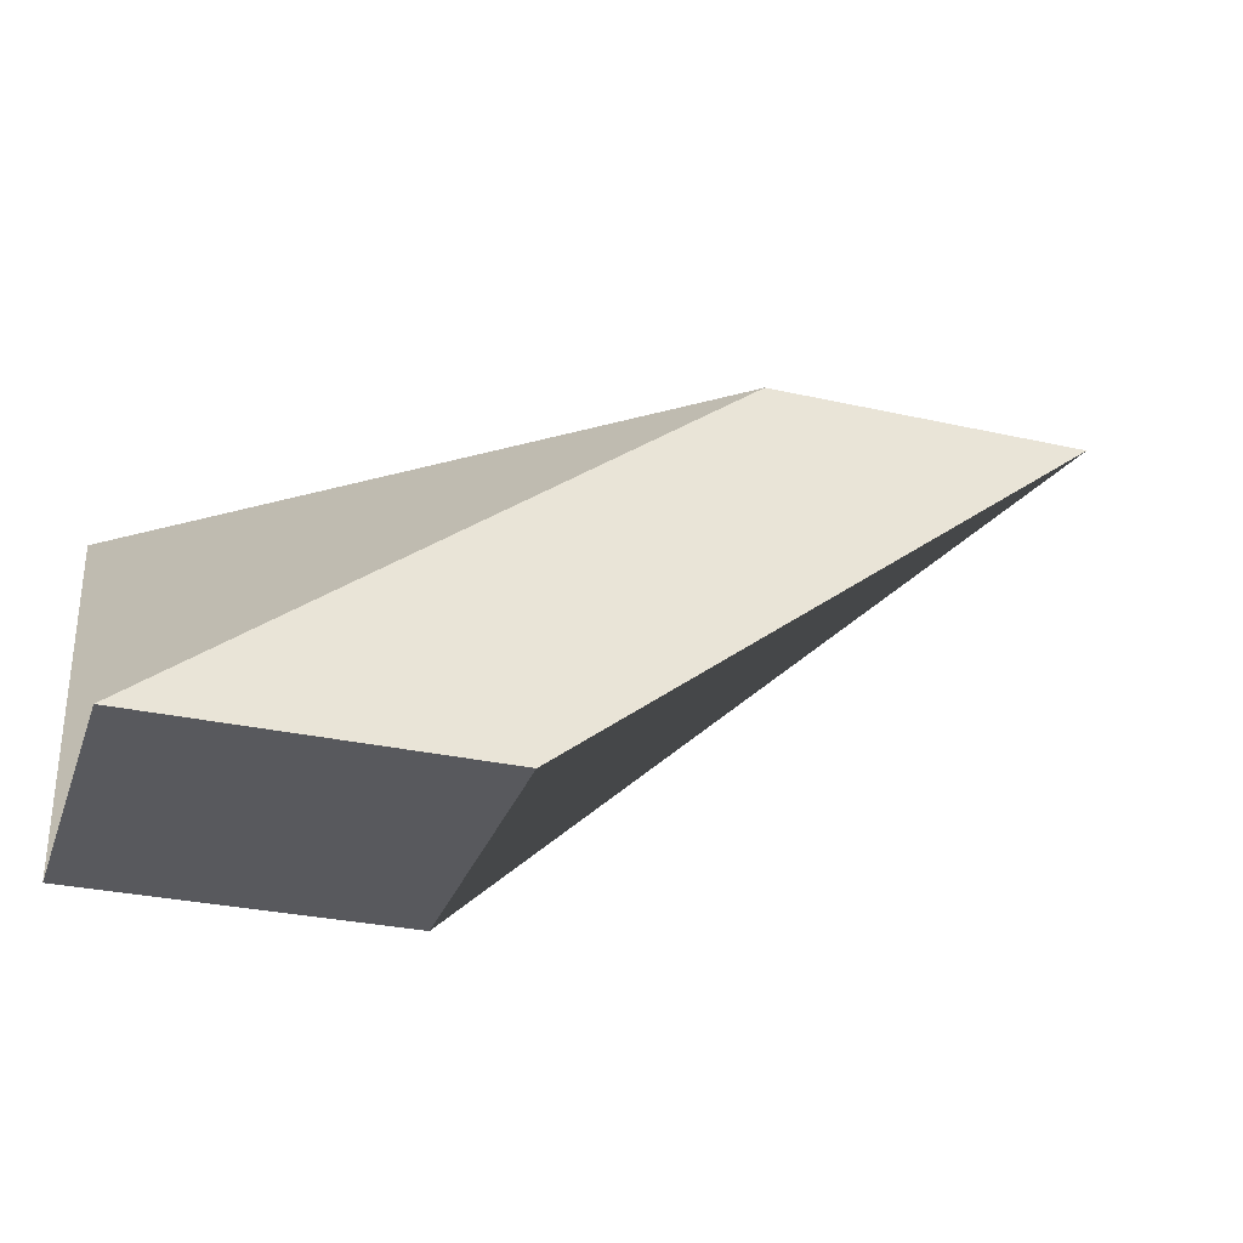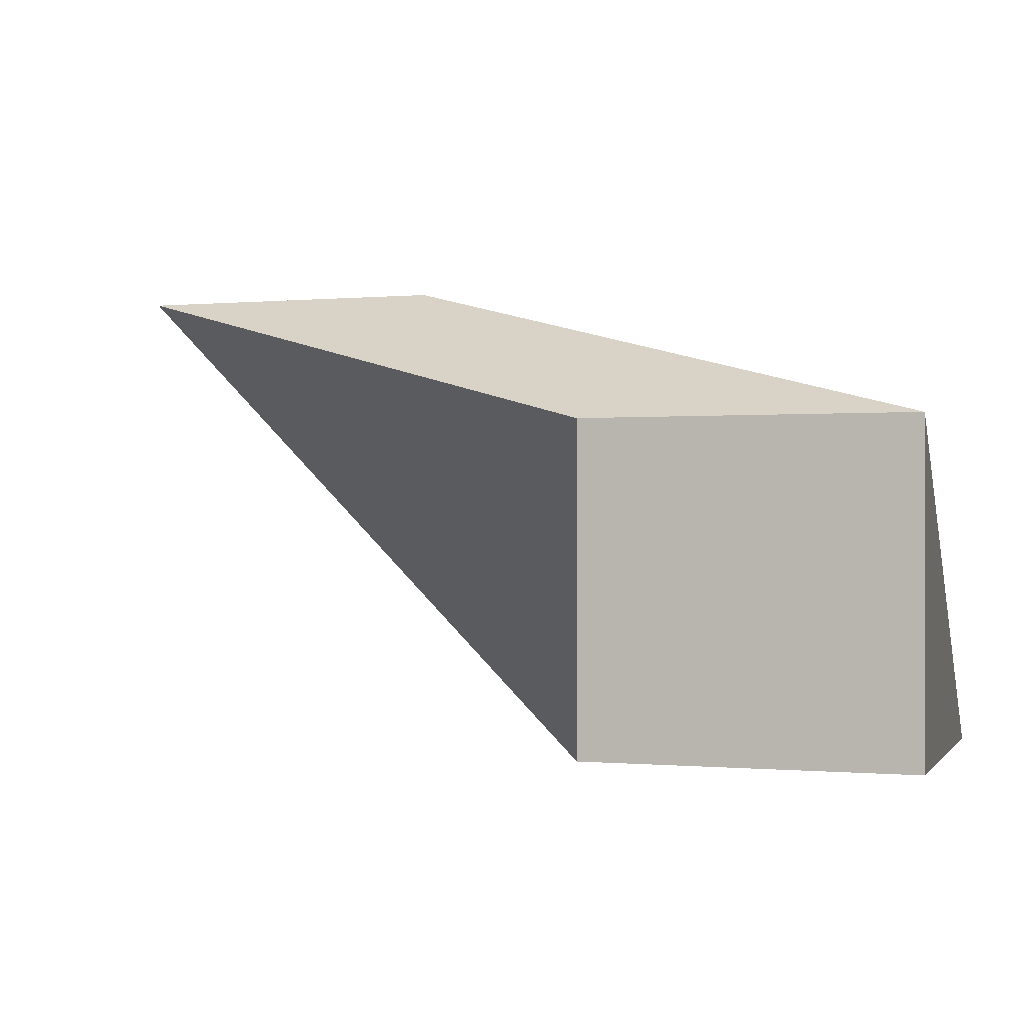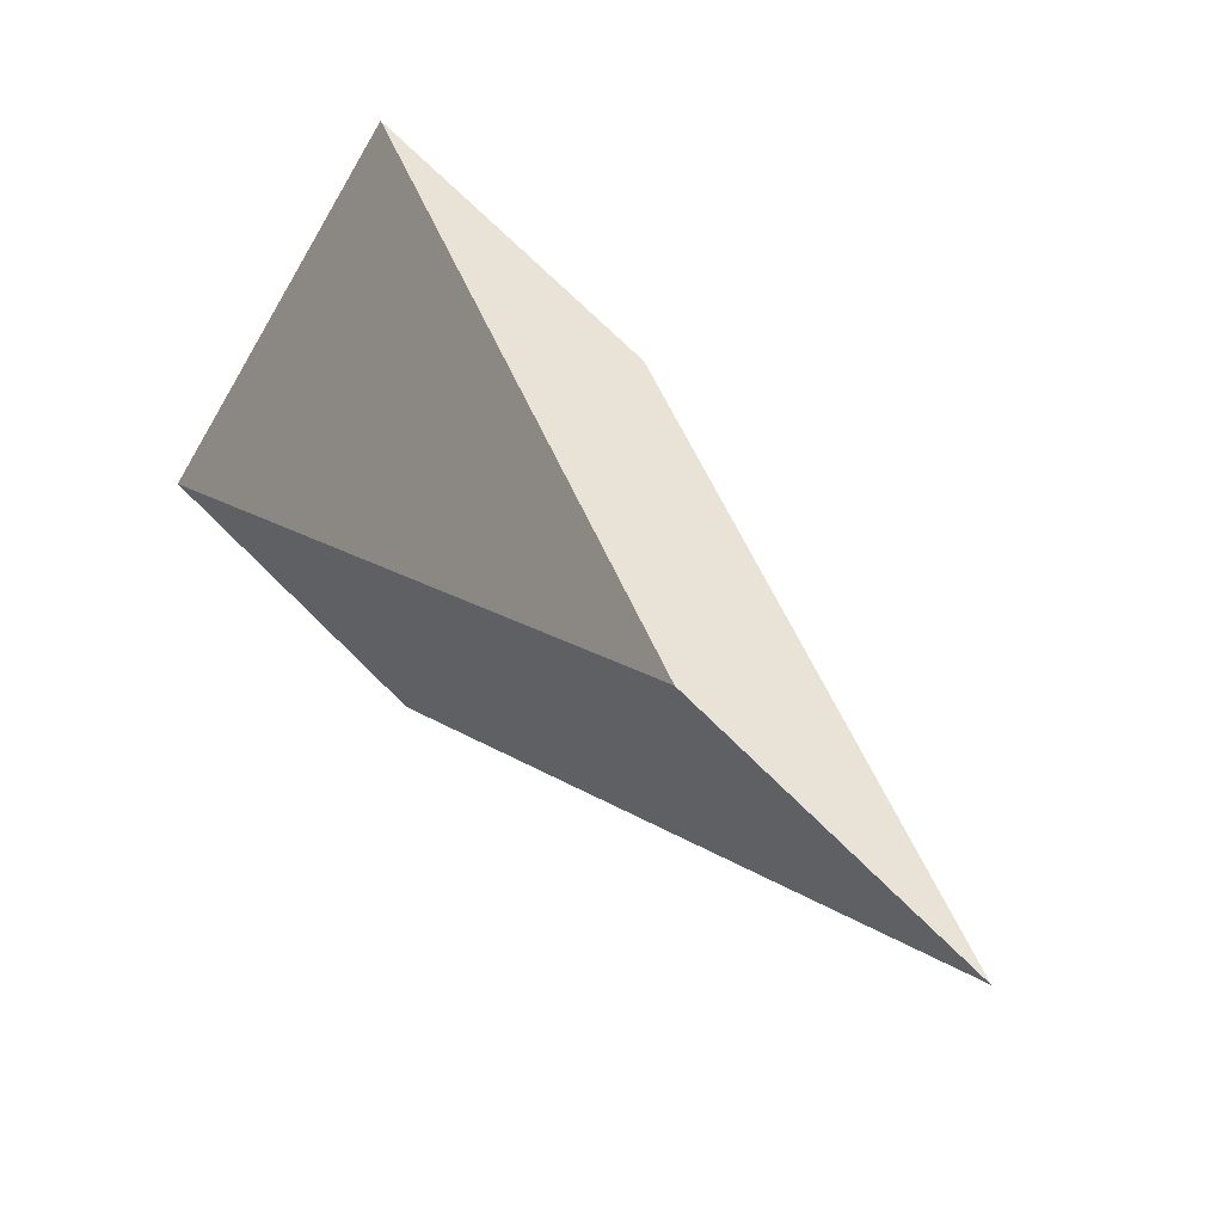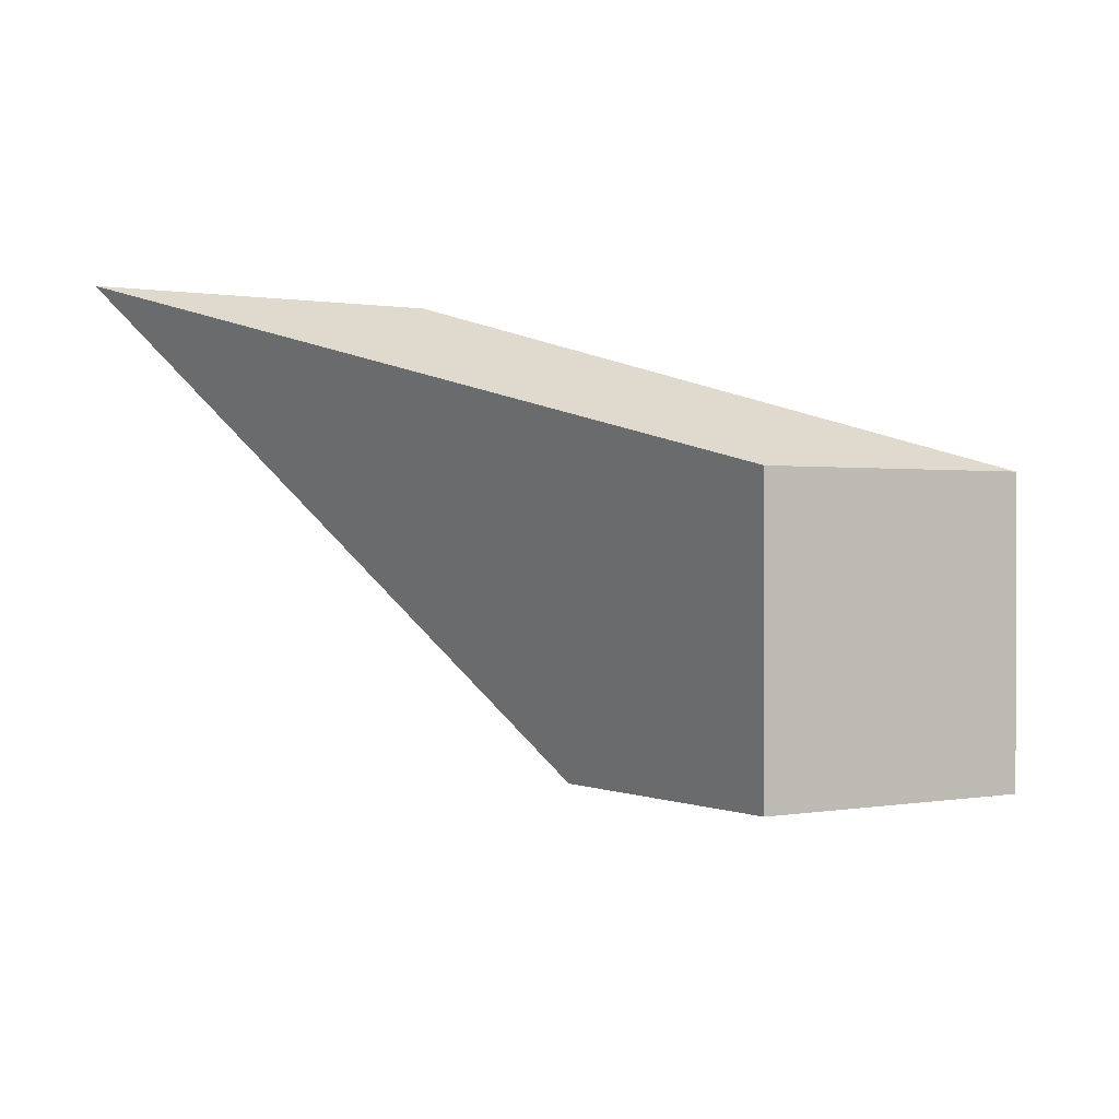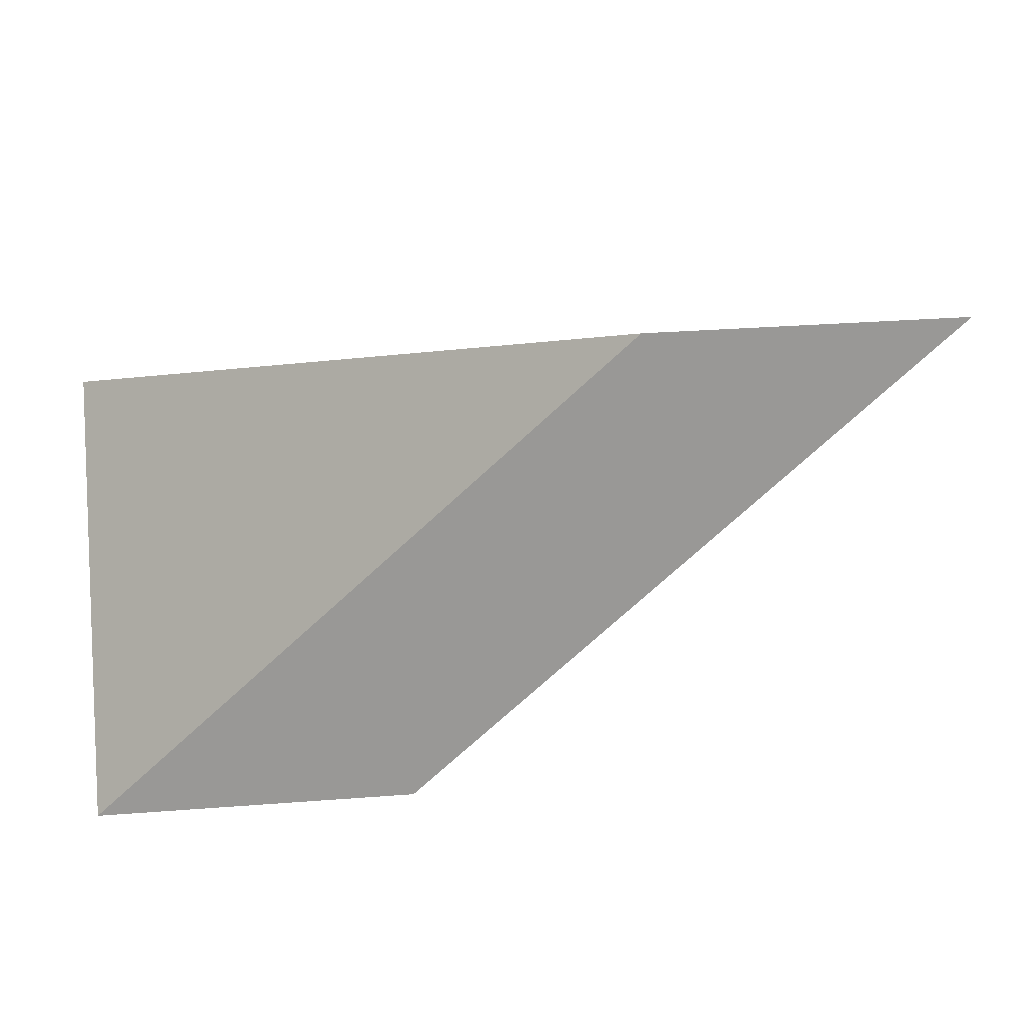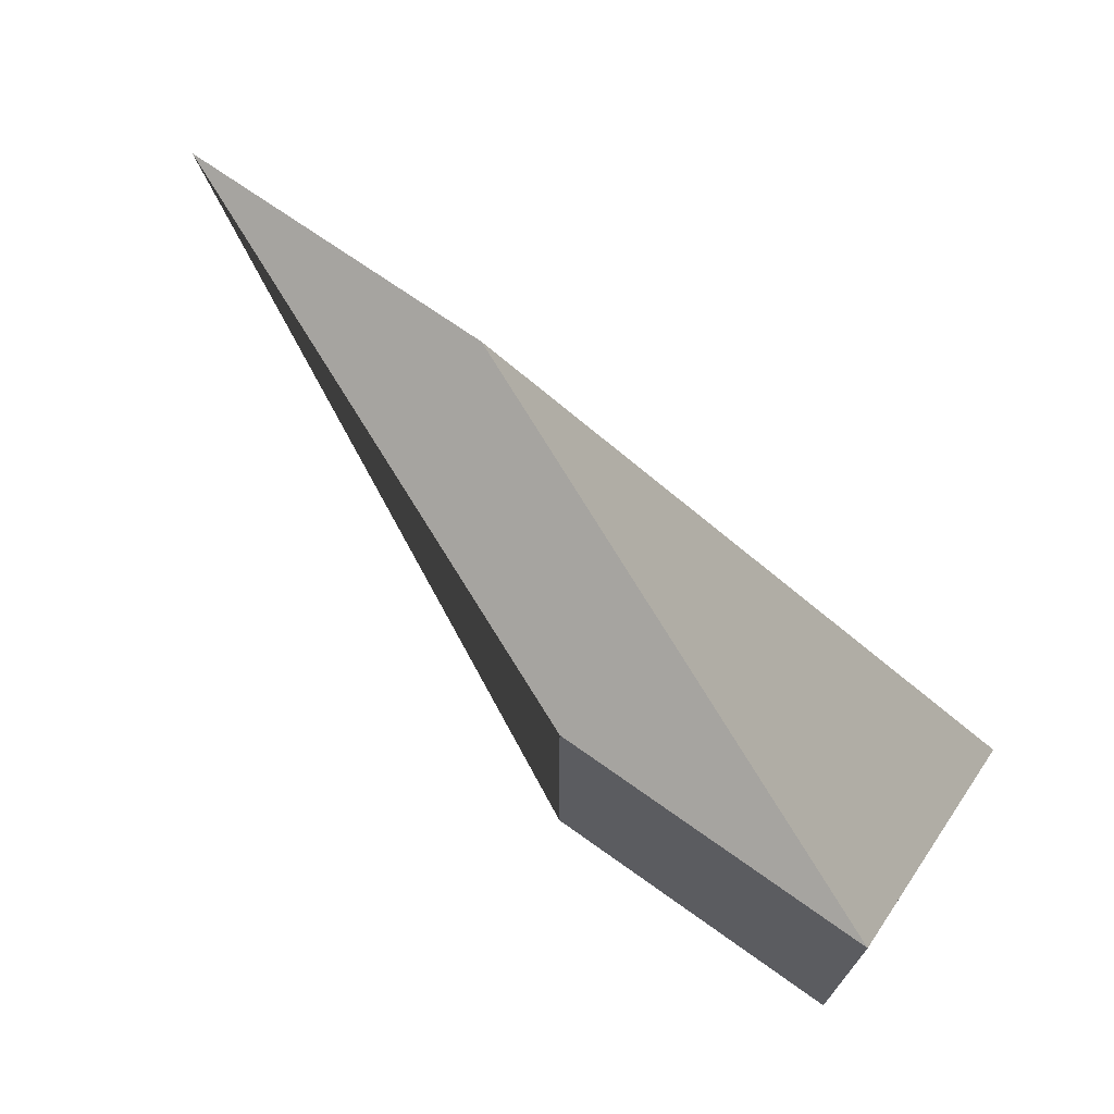
<metadata>
{"format":"obj","ext":"obj","renderer":"f3d","projection":"perspective","resolution":1024,"background":"white","views":[{"elev":-30.2,"azim":161.9,"up":"+Y"},{"elev":-0.4,"azim":18.6,"up":"+Y"},{"elev":75.2,"azim":-135.7,"up":"+Y"},{"elev":0.5,"azim":-33.5,"up":"+Y"},{"elev":34.9,"azim":174.3,"up":"+Y"},{"elev":69.6,"azim":35.6,"up":"+Y"}]}
</metadata>
<code>
o Cube
v 1 -1 -1
v 1 -1 1
v -1 -1 1
v -1 -1 -1
v -2.469 1.922 -0.327
v 1 1 1
v -1 1 1
v -4.469 1.922 -0.327
f 1 2 3 4
f 5 8 7 6
f 1 5 6 2
f 2 6 7 3
f 3 7 8 4
f 5 1 4 8

</code>
